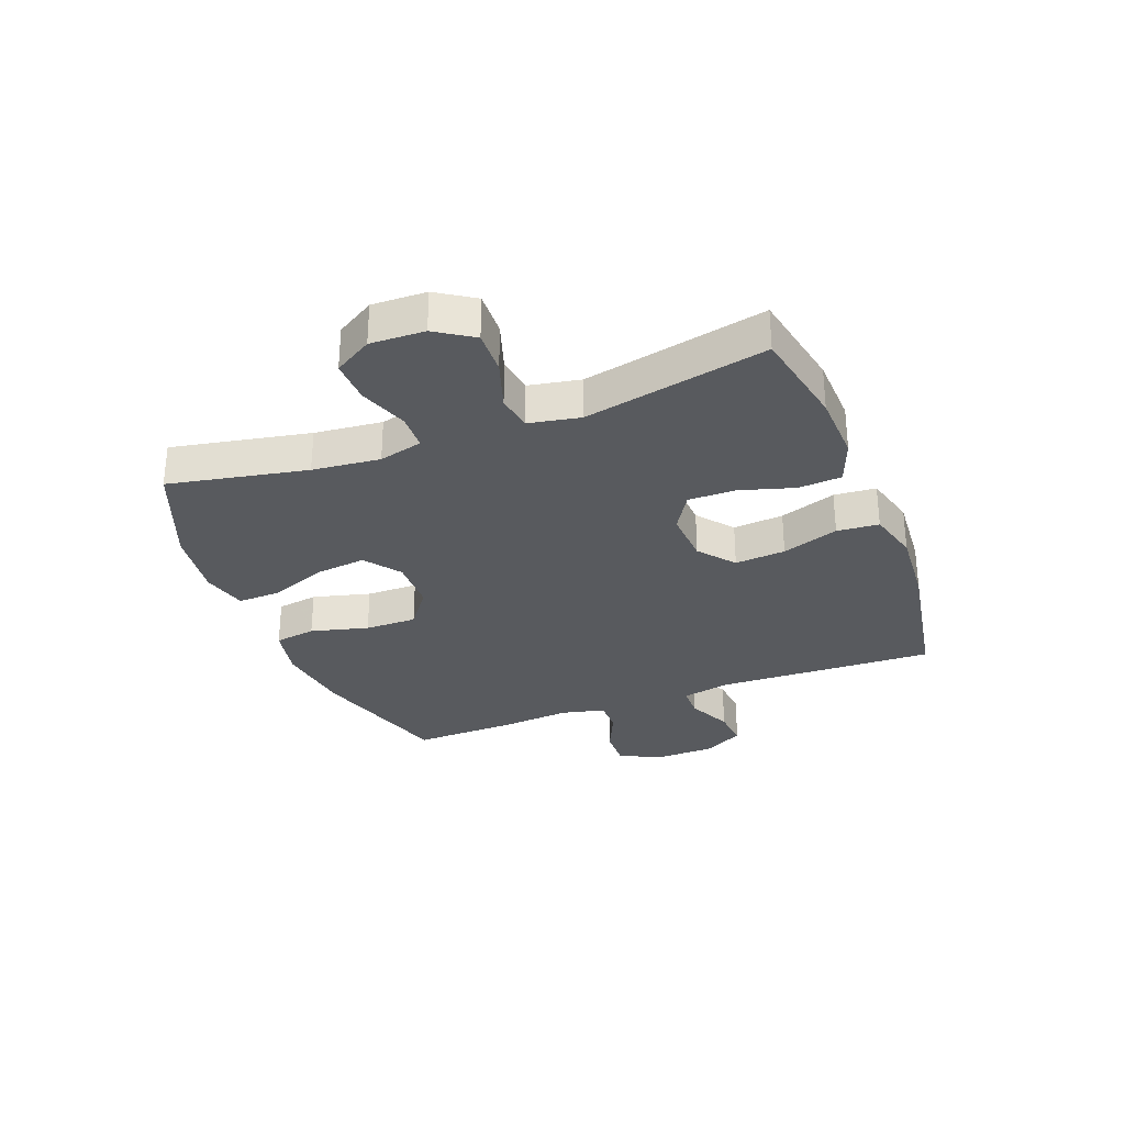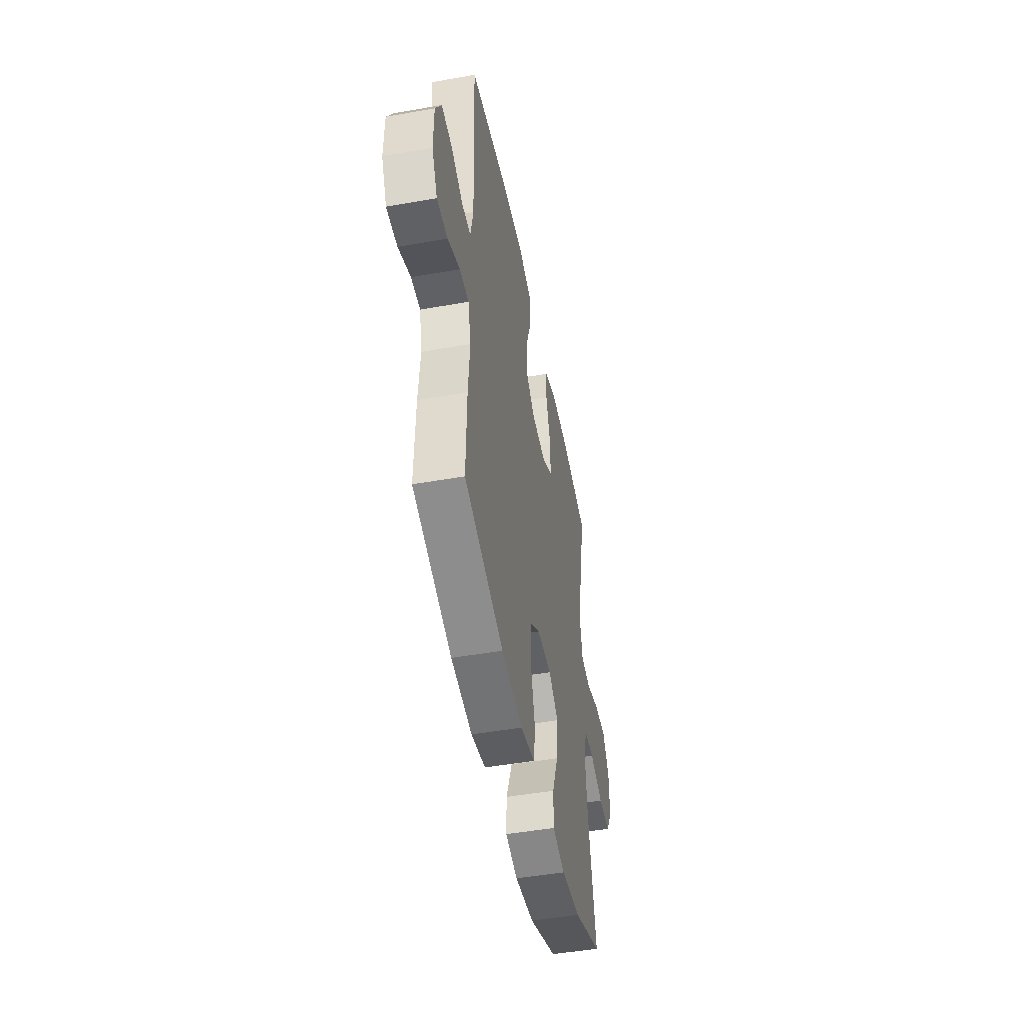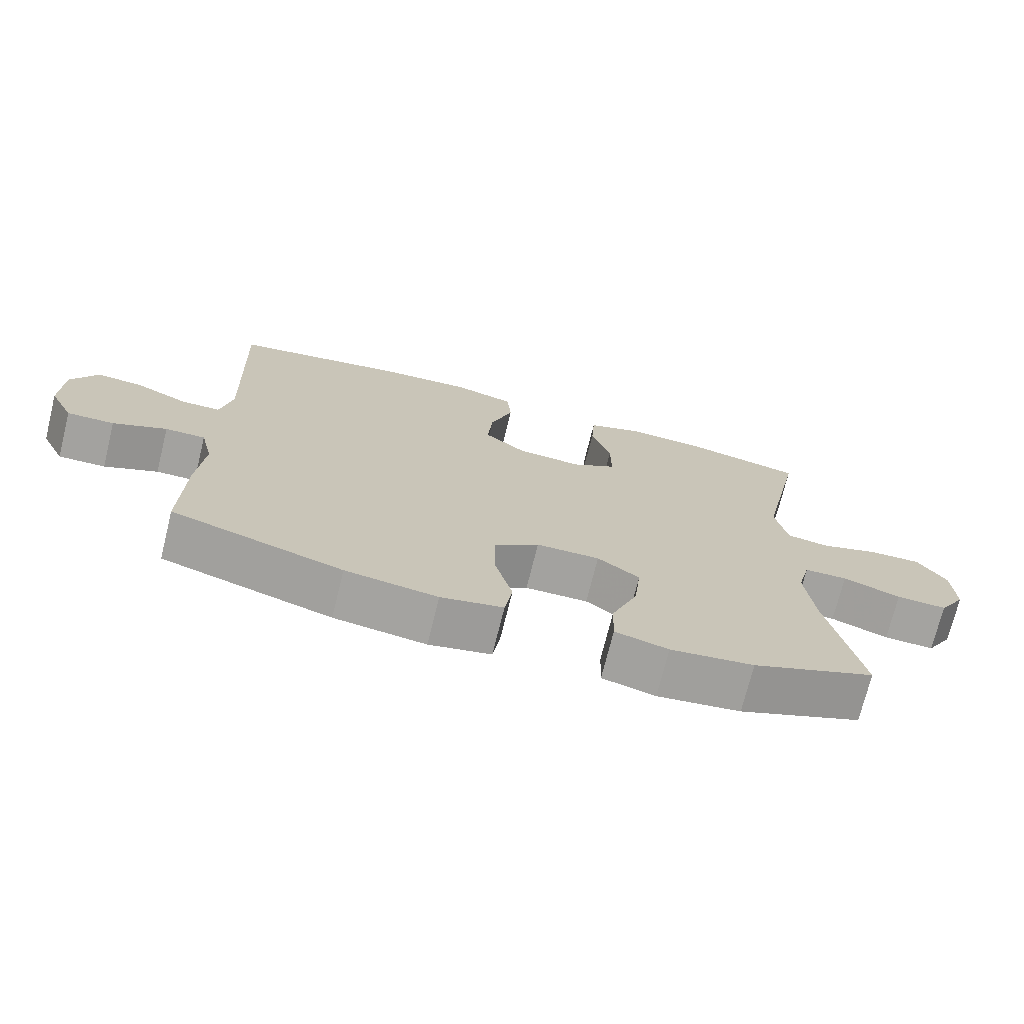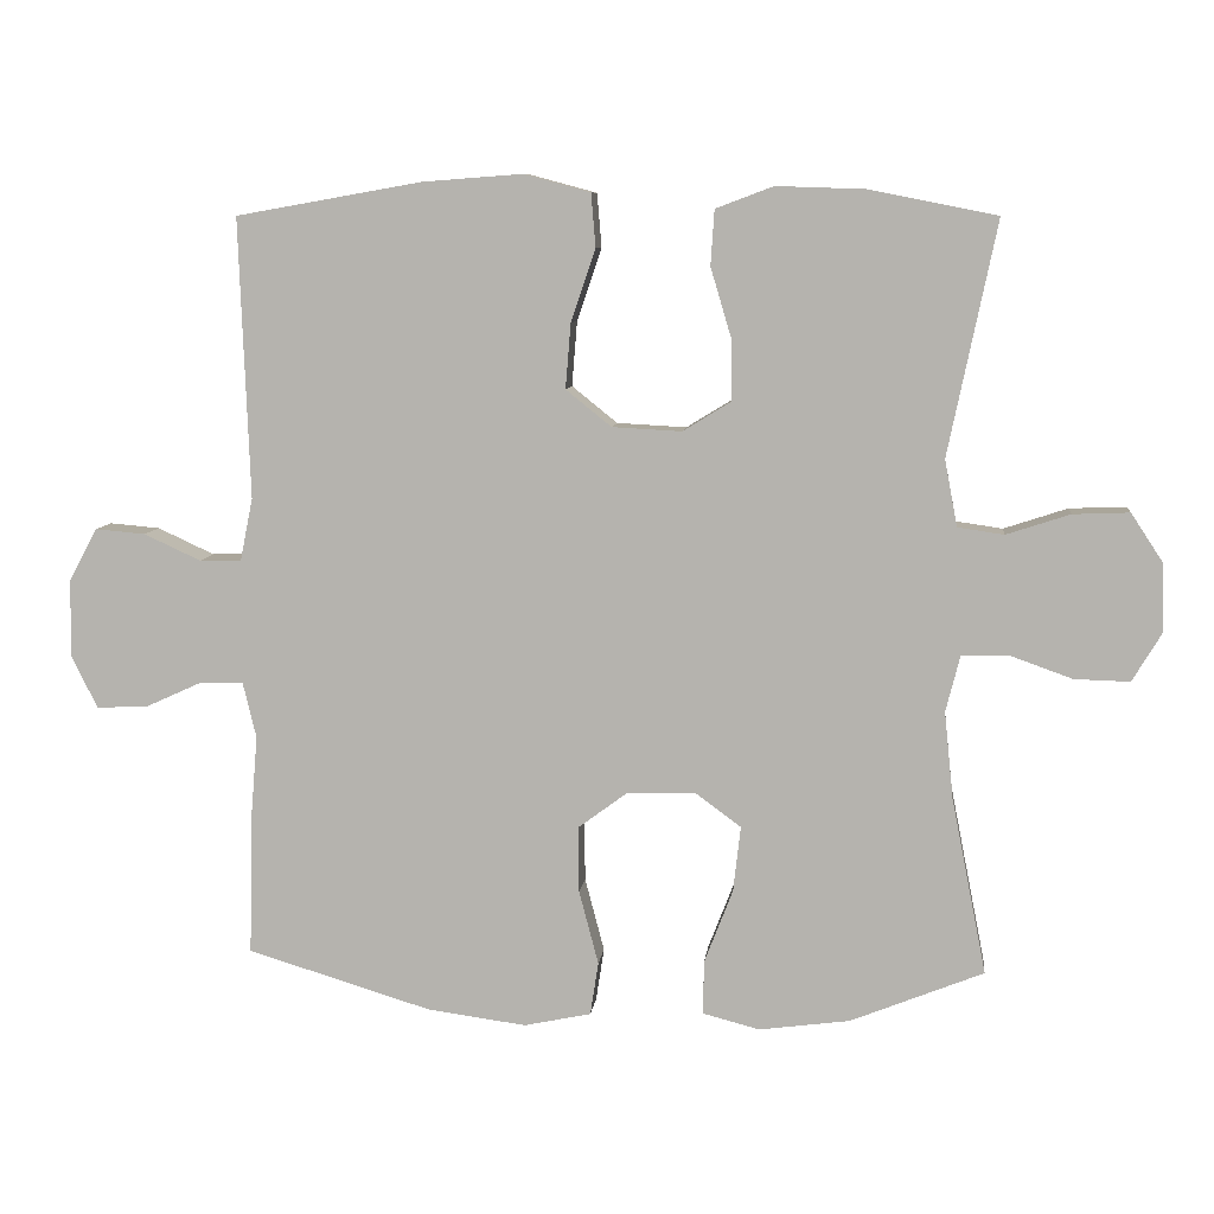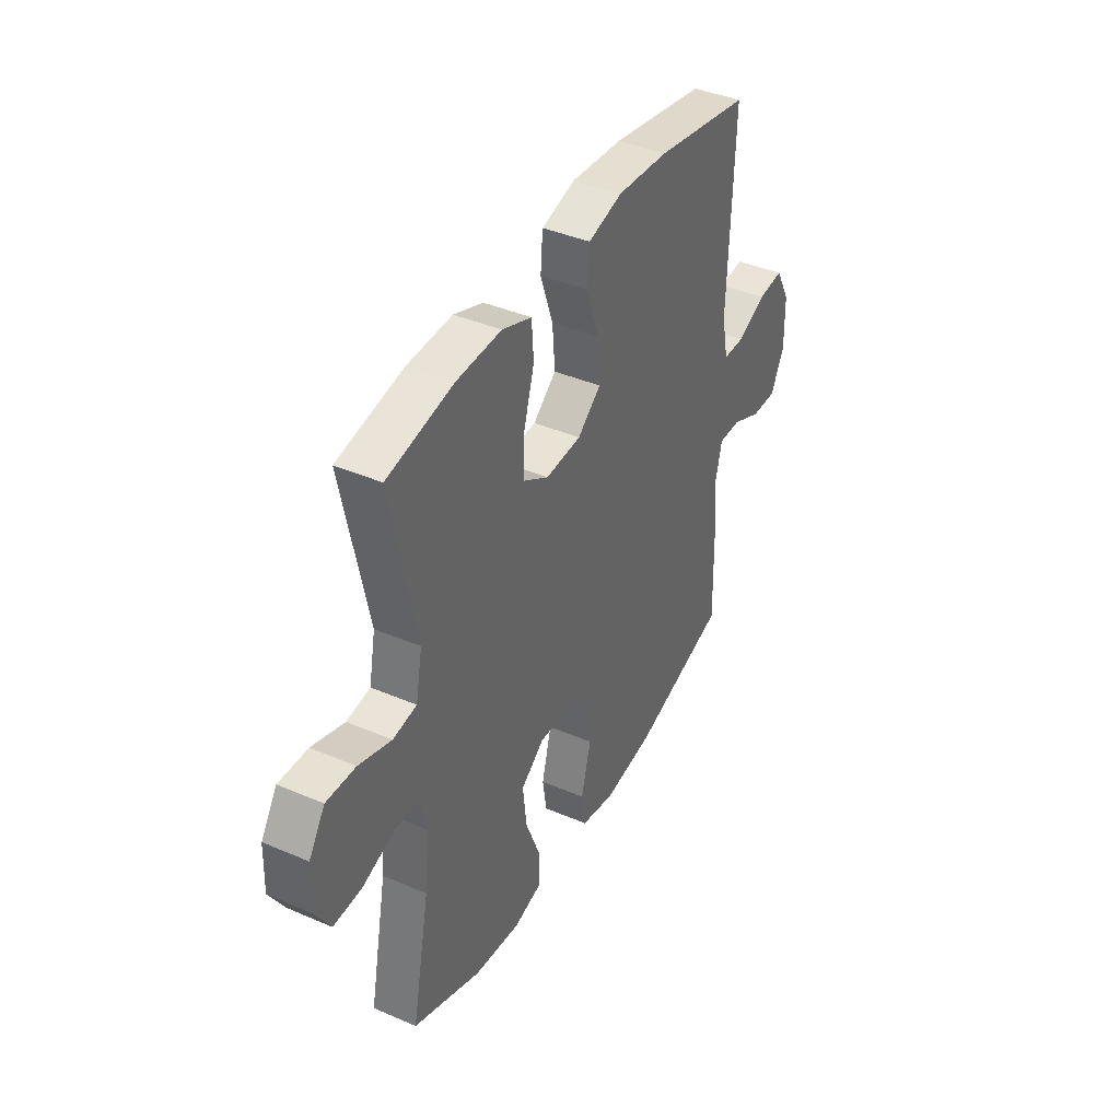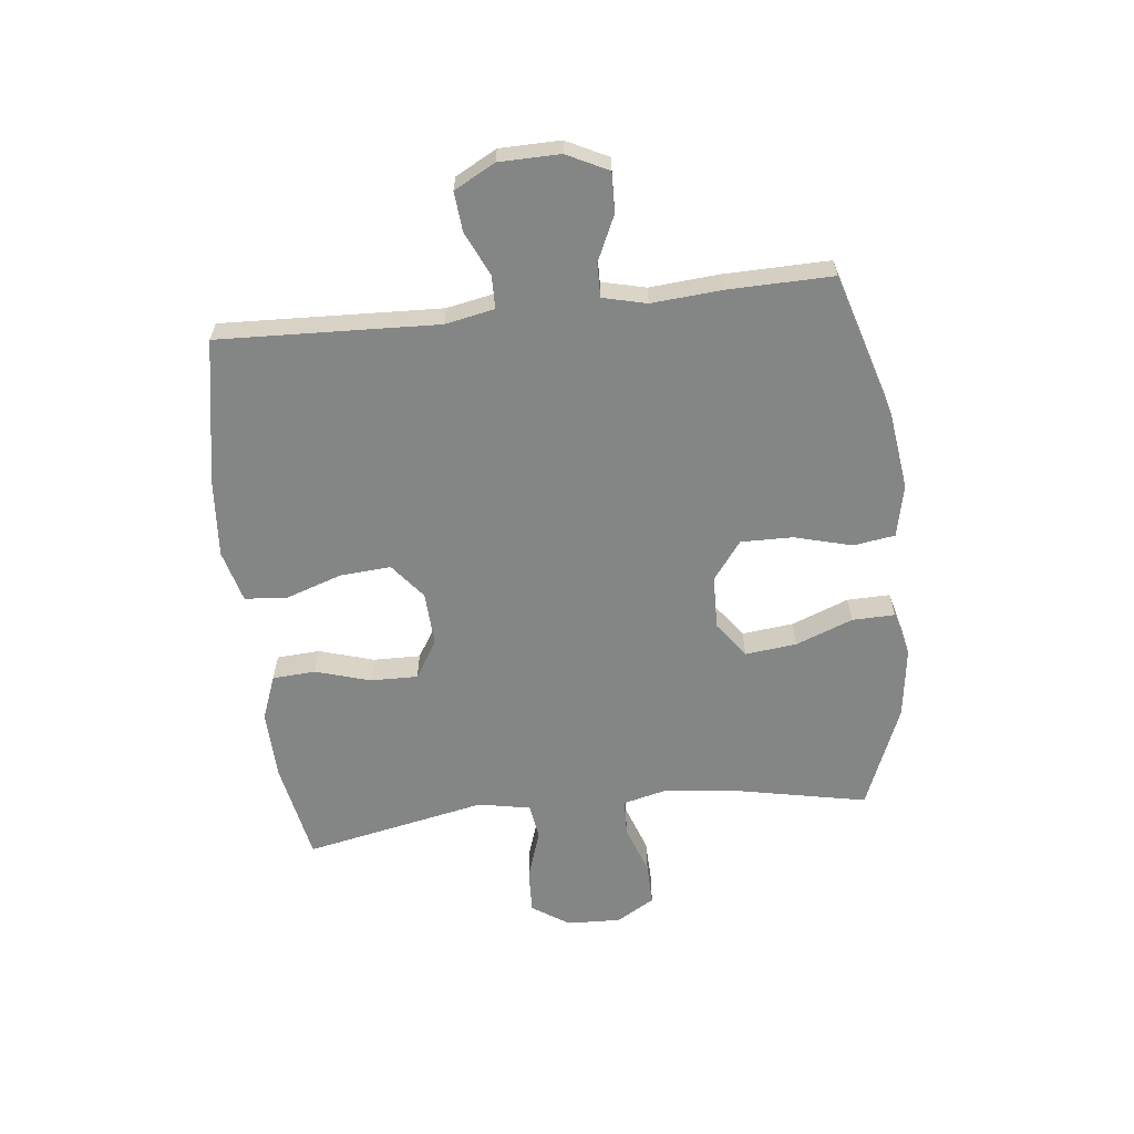
<metadata>
{"format":"obj","ext":"obj","renderer":"f3d","projection":"perspective","resolution":1024,"background":"white","views":[{"elev":-30.5,"azim":-68.9,"up":"+Y"},{"elev":-48.5,"azim":101.2,"up":"+Z"},{"elev":-72.6,"azim":166.1,"up":"+Z"},{"elev":8.3,"azim":-173.7,"up":"+Z"},{"elev":40.5,"azim":-62.2,"up":"+Z"},{"elev":-61.6,"azim":96.2,"up":"+Y"}]}
</metadata>
<code>
v 0.5 0.07 0.5
v 0.486 0.07 0.125
v 0.503 0.07 0.041
v 0.559 0.07 0.04
v 0.635 0.07 0.075
v 0.702 0.07 0.081
v 0.74 0.07 0.011
v 0.742 0.07 -0.093
v 0.707 0.07 -0.164
v 0.639 0.07 -0.162
v 0.562 0.07 -0.127
v 0.504 0.07 -0.126
v 0.486 0.07 -0.201
v 0.496 0.07 -0.321
v 0.5 0.07 -0.5
v 0.253 0.07 -0.575
v 0.12 0.07 -0.593
v 0.03 0.07 -0.574
v 0.019 0.07 -0.503
v 0.045 0.07 -0.404
v 0.046 0.07 -0.315
v -0.02 0.07 -0.266
v -0.112 0.07 -0.264
v -0.173 0.07 -0.309
v -0.163 0.07 -0.397
v -0.125 0.07 -0.495
v -0.123 0.07 -0.568
v -0.2 0.07 -0.588
v -0.321 0.07 -0.572
v -0.5 0.07 -0.5
v -0.453 0.07 -0.263
v -0.441 0.07 -0.147
v -0.46 0.07 -0.072
v -0.523 0.07 -0.07
v -0.607 0.07 -0.1
v -0.681 0.07 -0.102
v -0.72 0.07 -0.037
v -0.717 0.07 0.056
v -0.675 0.07 0.12
v -0.599 0.07 0.117
v -0.514 0.07 0.089
v -0.452 0.07 0.098
v -0.435 0.07 0.187
v -0.5 0.07 0.5
v -0.328 0.07 0.534
v -0.21 0.07 0.538
v -0.133 0.07 0.509
v -0.128 0.07 0.435
v -0.156 0.07 0.341
v -0.157 0.07 0.26
v -0.092 0.07 0.22
v 0.001 0.07 0.225
v 0.062 0.07 0.274
v 0.055 0.07 0.361
v 0.022 0.07 0.458
v 0.028 0.07 0.53
v 0.117 0.07 0.554
v 0.251 0.07 0.544
v 0.5 0 0.5
v 0.486 0 0.125
v 0.503 0 0.041
v 0.559 0 0.04
v 0.635 0 0.075
v 0.702 0 0.081
v 0.74 0 0.011
v 0.742 0 -0.093
v 0.707 0 -0.164
v 0.639 0 -0.162
v 0.562 0 -0.127
v 0.504 0 -0.126
v 0.486 0 -0.201
v 0.496 0 -0.321
v 0.5 0 -0.5
v 0.253 0 -0.575
v 0.12 0 -0.593
v 0.03 0 -0.574
v 0.019 0 -0.503
v 0.045 0 -0.404
v 0.046 0 -0.315
v -0.02 0 -0.266
v -0.112 0 -0.264
v -0.173 0 -0.309
v -0.163 0 -0.397
v -0.125 0 -0.495
v -0.123 0 -0.568
v -0.2 0 -0.588
v -0.321 0 -0.572
v -0.5 0 -0.5
v -0.453 0 -0.263
v -0.441 0 -0.147
v -0.46 0 -0.072
v -0.523 0 -0.07
v -0.607 0 -0.1
v -0.681 0 -0.102
v -0.72 0 -0.037
v -0.717 0 0.056
v -0.675 0 0.12
v -0.599 0 0.117
v -0.514 0 0.089
v -0.452 0 0.098
v -0.435 0 0.187
v -0.5 0 0.5
v -0.328 0 0.534
v -0.21 0 0.538
v -0.133 0 0.509
v -0.128 0 0.435
v -0.156 0 0.341
v -0.157 0 0.26
v -0.092 0 0.22
v 0.001 0 0.225
v 0.062 0 0.274
v 0.055 0 0.361
v 0.022 0 0.458
v 0.028 0 0.53
v 0.117 0 0.554
v 0.251 0 0.544
f 58 1 2
f 57 58 2
f 56 57 2
f 55 56 2
f 54 55 2
f 53 54 2 3
f 52 53 3
f 51 52 3
f 47 48 49
f 46 47 49
f 45 46 49
f 44 45 49
f 43 44 49
f 42 43 49 50
f 39 40 41
f 38 39 41
f 37 38 41
f 36 37 41
f 35 36 41
f 34 35 41
f 33 34 41 42
f 42 50 51
f 33 42 51
f 32 33 51
f 29 30 31
f 28 29 31
f 27 28 31
f 26 27 31
f 25 26 31
f 24 25 31 32
f 18 19 20
f 17 18 20
f 16 17 20
f 15 16 20
f 14 15 20
f 13 14 20
f 12 13 20 21
f 9 10 11
f 8 9 11
f 7 8 11
f 6 7 11
f 5 6 11
f 4 5 11
f 3 4 11 12
f 12 21 22
f 3 12 22
f 51 3 22
f 23 24 32 51
f 22 23 51
f 60 59 116
f 60 116 115
f 60 115 114
f 60 114 113
f 60 113 112
f 61 60 112 111
f 61 111 110
f 61 110 109
f 107 106 105
f 107 105 104
f 107 104 103
f 107 103 102
f 107 102 101
f 108 107 101 100
f 99 98 97
f 99 97 96
f 99 96 95
f 99 95 94
f 99 94 93
f 99 93 92
f 100 99 92 91
f 109 108 100
f 109 100 91
f 109 91 90
f 89 88 87
f 89 87 86
f 89 86 85
f 89 85 84
f 89 84 83
f 90 89 83 82
f 78 77 76
f 78 76 75
f 78 75 74
f 78 74 73
f 78 73 72
f 78 72 71
f 79 78 71 70
f 69 68 67
f 69 67 66
f 69 66 65
f 69 65 64
f 69 64 63
f 69 63 62
f 70 69 62 61
f 80 79 70
f 80 70 61
f 80 61 109
f 109 90 82 81
f 109 81 80
f 1 59 60 2
f 2 60 61 3
f 3 61 62 4
f 4 62 63 5
f 5 63 64 6
f 6 64 65 7
f 7 65 66 8
f 8 66 67 9
f 9 67 68 10
f 10 68 69 11
f 11 69 70 12
f 12 70 71 13
f 13 71 72 14
f 14 72 73 15
f 15 73 74 16
f 16 74 75 17
f 17 75 76 18
f 18 76 77 19
f 19 77 78 20
f 20 78 79 21
f 21 79 80 22
f 22 80 81 23
f 23 81 82 24
f 24 82 83 25
f 25 83 84 26
f 26 84 85 27
f 27 85 86 28
f 28 86 87 29
f 29 87 88 30
f 30 88 89 31
f 31 89 90 32
f 32 90 91 33
f 33 91 92 34
f 34 92 93 35
f 35 93 94 36
f 36 94 95 37
f 37 95 96 38
f 38 96 97 39
f 39 97 98 40
f 40 98 99 41
f 41 99 100 42
f 42 100 101 43
f 43 101 102 44
f 44 102 103 45
f 45 103 104 46
f 46 104 105 47
f 47 105 106 48
f 48 106 107 49
f 49 107 108 50
f 50 108 109 51
f 51 109 110 52
f 52 110 111 53
f 53 111 112 54
f 54 112 113 55
f 55 113 114 56
f 56 114 115 57
f 57 115 116 58
f 58 116 59 1

</code>
